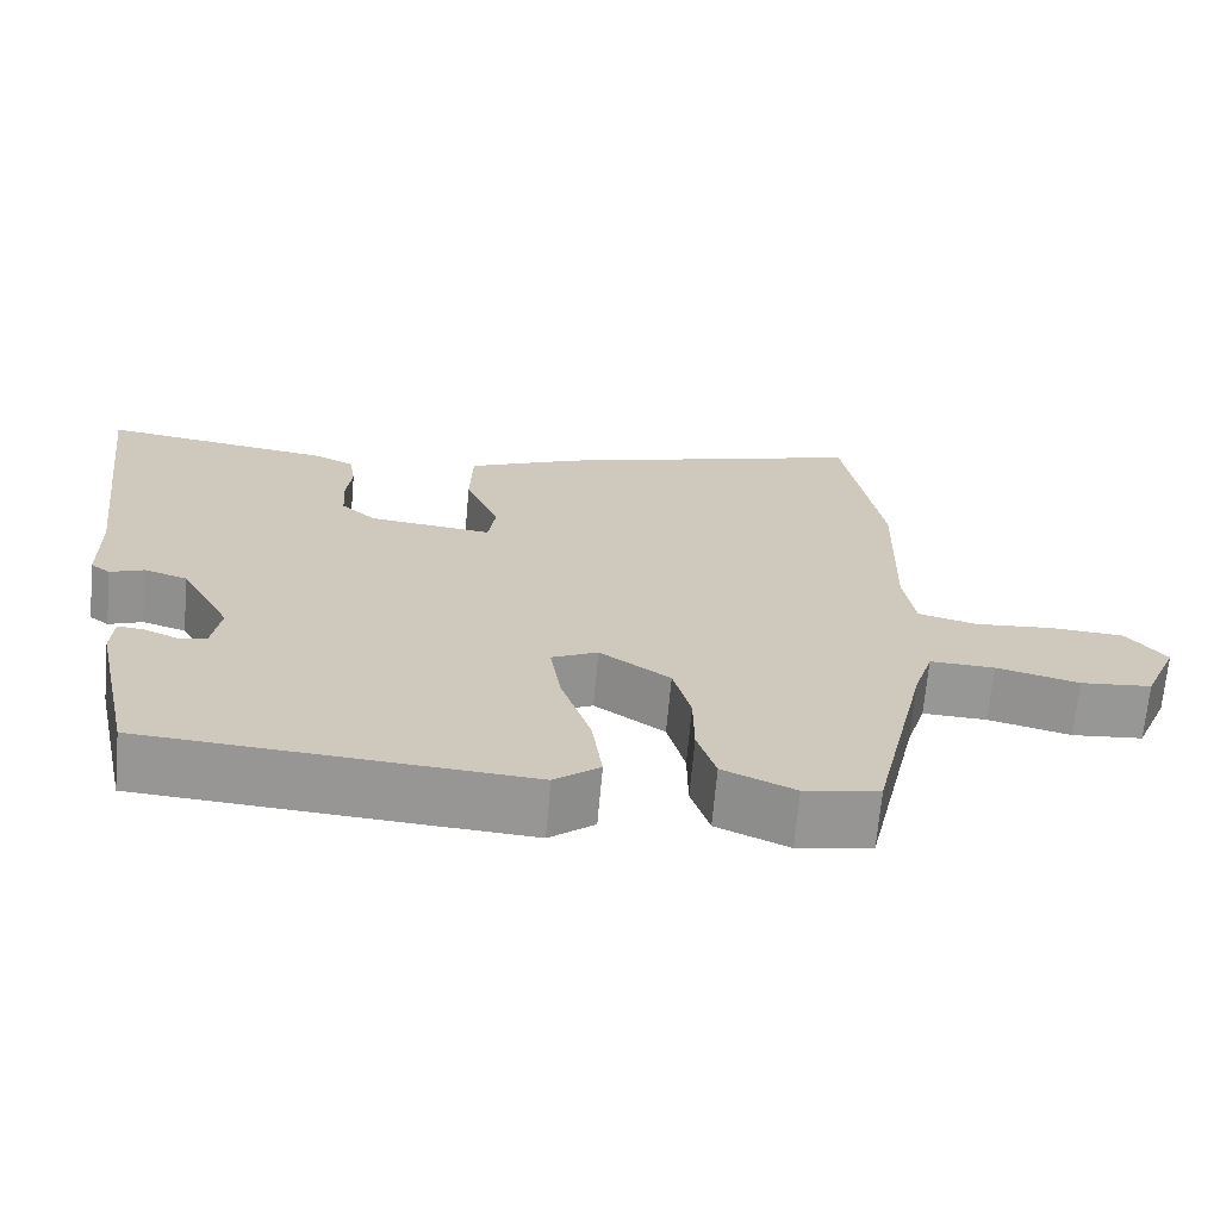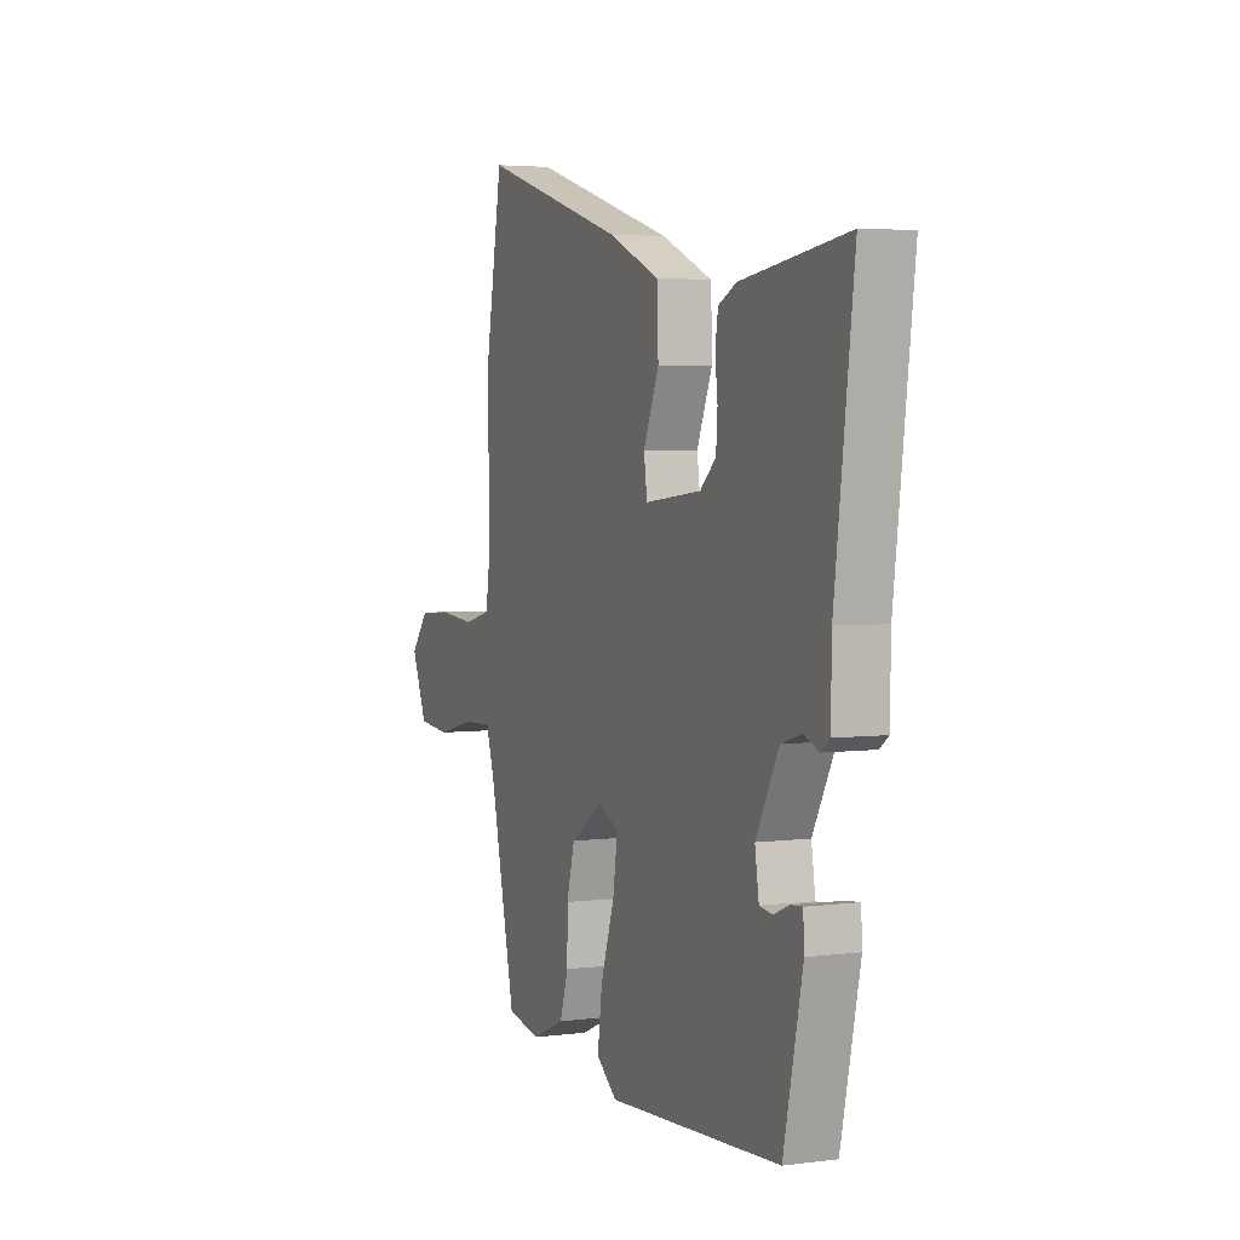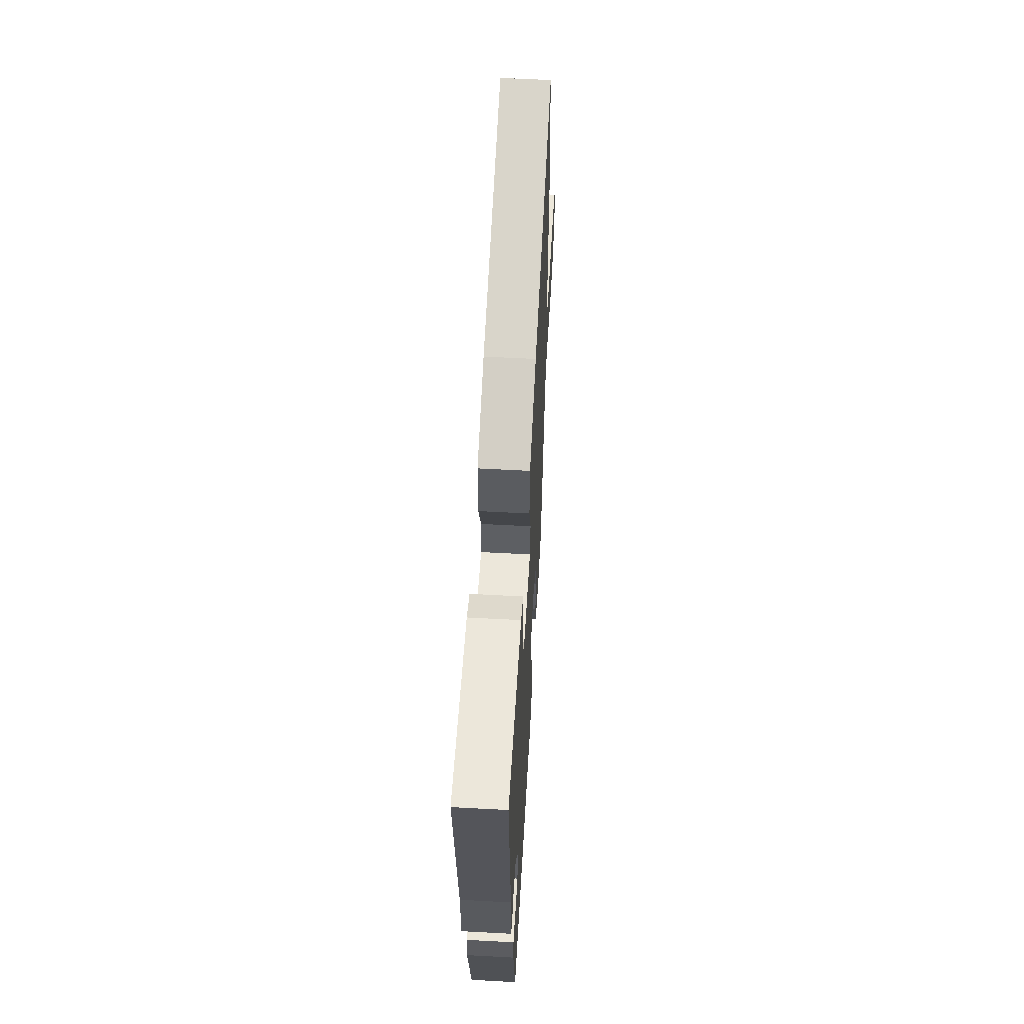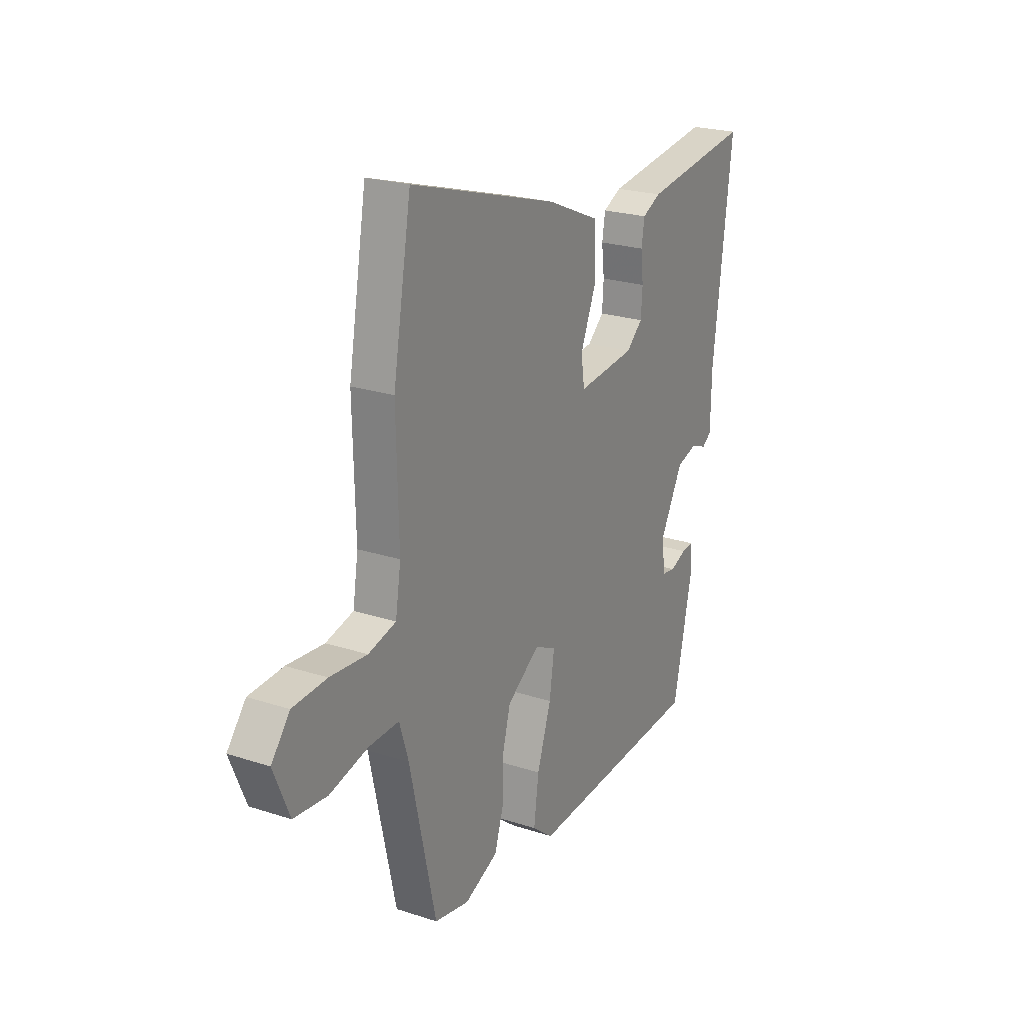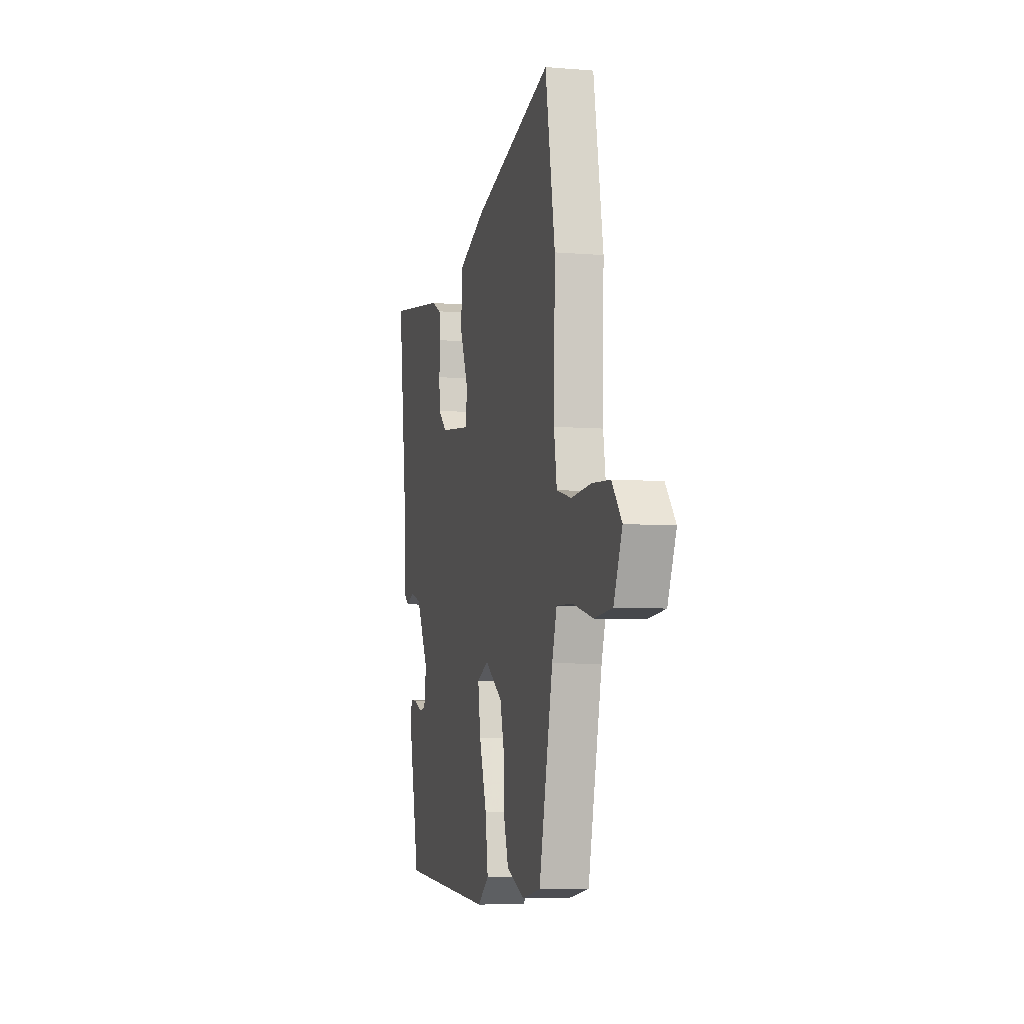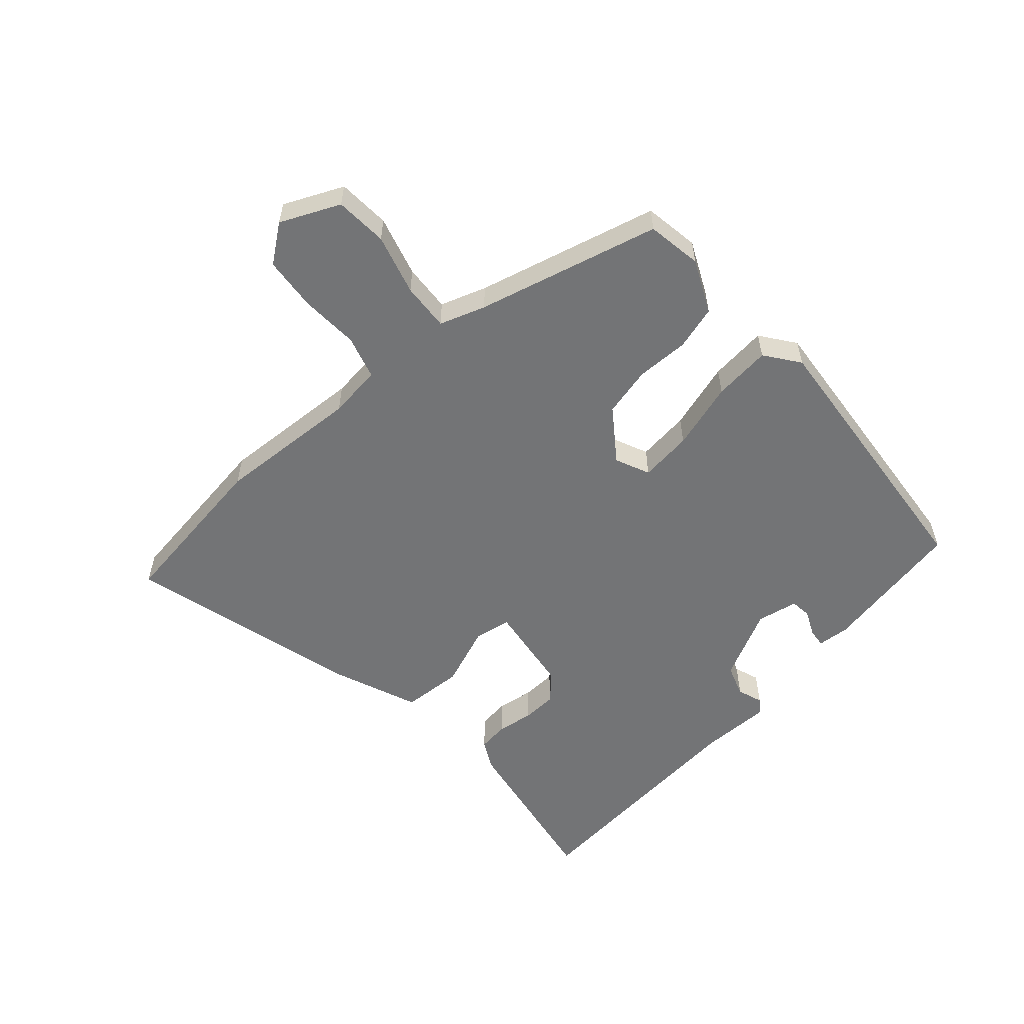
<metadata>
{"format":"obj","ext":"obj","renderer":"f3d","projection":"perspective","resolution":1024,"background":"white","views":[{"elev":-68.2,"azim":-5.1,"up":"+Z"},{"elev":4.0,"azim":-112.9,"up":"+Z"},{"elev":57.9,"azim":-86.8,"up":"+Z"},{"elev":22.9,"azim":119.2,"up":"+Z"},{"elev":-6.3,"azim":76.0,"up":"+Z"},{"elev":-56.2,"azim":130.1,"up":"+Y"}]}
</metadata>
<code>
v -0.401 0.07 -0.502
v -0.453 0.07 -0.262
v -0.45 0.07 -0.208
v -0.418 0.07 -0.211
v -0.376 0.07 -0.229
v -0.341 0.07 -0.224
v -0.33 0.07 -0.155
v -0.392 0.07 -0.039
v -0.446 0.07 -0.022
v -0.488 0.07 -0.038
v -0.512 0.07 -0.02
v -0.514 0.07 0.098
v -0.565 0.07 0.506
v -0.279 0.07 0.465
v -0.23 0.07 0.441
v -0.222 0.07 0.39
v -0.229 0.07 0.328
v -0.225 0.07 0.27
v -0.182 0.07 0.231
v -0.029 0.07 0.214
v -0.02 0.07 0.276
v -0.062 0.07 0.377
v -0.059 0.07 0.479
v 0.081 0.07 0.539
v 0.473 0.07 0.656
v 0.521 0.07 0.379
v 0.515 0.07 0.137
v 0.529 0.07 0.048
v 0.602 0.07 0.029
v 0.7 0.07 0.037
v 0.79 0.07 0.031
v 0.839 0.07 -0.03
v 0.797 0.07 -0.13
v 0.709 0.07 -0.138
v 0.607 0.07 -0.112
v 0.527 0.07 -0.109
v 0.503 0.07 -0.186
v 0.434 0.07 -0.493
v 0.342 0.07 -0.51
v 0.253 0.07 -0.471
v 0.23 0.07 -0.398
v 0.229 0.07 -0.31
v 0.207 0.07 -0.227
v 0.12 0.07 -0.167
v 0.063 0.07 -0.194
v 0.076 0.07 -0.282
v 0.113 0.07 -0.394
v 0.126 0.07 -0.49
v 0.07 0.07 -0.534
v -0.401 0 -0.502
v -0.453 0 -0.262
v -0.45 0 -0.208
v -0.418 0 -0.211
v -0.376 0 -0.229
v -0.341 0 -0.224
v -0.33 0 -0.155
v -0.392 0 -0.039
v -0.446 0 -0.022
v -0.488 0 -0.038
v -0.512 0 -0.02
v -0.514 0 0.098
v -0.565 0 0.506
v -0.279 0 0.465
v -0.23 0 0.441
v -0.222 0 0.39
v -0.229 0 0.328
v -0.225 0 0.27
v -0.182 0 0.231
v -0.029 0 0.214
v -0.02 0 0.276
v -0.062 0 0.377
v -0.059 0 0.479
v 0.081 0 0.539
v 0.473 0 0.656
v 0.521 0 0.379
v 0.515 0 0.137
v 0.529 0 0.048
v 0.602 0 0.029
v 0.7 0 0.037
v 0.79 0 0.031
v 0.839 0 -0.03
v 0.797 0 -0.13
v 0.709 0 -0.138
v 0.607 0 -0.112
v 0.527 0 -0.109
v 0.503 0 -0.186
v 0.434 0 -0.493
v 0.342 0 -0.51
v 0.253 0 -0.471
v 0.23 0 -0.398
v 0.229 0 -0.31
v 0.207 0 -0.227
v 0.12 0 -0.167
v 0.063 0 -0.194
v 0.076 0 -0.282
v 0.113 0 -0.394
v 0.126 0 -0.49
v 0.07 0 -0.534
f 46 47 48 49
f 45 46 49 1
f 39 40 41 42
f 37 38 39 42
f 36 37 42 43
f 32 33 34 35
f 32 35 36
f 29 30 31 32
f 29 32 36
f 28 29 36 43
f 24 25 26 27
f 21 22 23 24
f 20 21 24 27
f 19 20 27 28
f 14 15 16 17
f 12 13 14 17
f 12 17 18
f 9 10 11 12
f 8 9 12 18
f 7 8 18 19
f 2 3 4 5
f 45 1 2 5
f 44 45 5 6
f 28 43 44
f 19 28 44
f 6 7 19 44
f 98 97 96 95
f 50 98 95 94
f 91 90 89 88
f 91 88 87 86
f 92 91 86 85
f 84 83 82 81
f 85 84 81
f 81 80 79 78
f 85 81 78
f 92 85 78 77
f 76 75 74 73
f 73 72 71 70
f 76 73 70 69
f 77 76 69 68
f 66 65 64 63
f 66 63 62 61
f 67 66 61
f 61 60 59 58
f 67 61 58 57
f 68 67 57 56
f 54 53 52 51
f 54 51 50 94
f 55 54 94 93
f 93 92 77
f 93 77 68
f 93 68 56 55
f 1 50 51 2
f 2 51 52 3
f 3 52 53 4
f 4 53 54 5
f 5 54 55 6
f 6 55 56 7
f 7 56 57 8
f 8 57 58 9
f 9 58 59 10
f 10 59 60 11
f 11 60 61 12
f 12 61 62 13
f 13 62 63 14
f 14 63 64 15
f 15 64 65 16
f 16 65 66 17
f 17 66 67 18
f 18 67 68 19
f 19 68 69 20
f 20 69 70 21
f 21 70 71 22
f 22 71 72 23
f 23 72 73 24
f 24 73 74 25
f 25 74 75 26
f 26 75 76 27
f 27 76 77 28
f 28 77 78 29
f 29 78 79 30
f 30 79 80 31
f 31 80 81 32
f 32 81 82 33
f 33 82 83 34
f 34 83 84 35
f 35 84 85 36
f 36 85 86 37
f 37 86 87 38
f 38 87 88 39
f 39 88 89 40
f 40 89 90 41
f 41 90 91 42
f 42 91 92 43
f 43 92 93 44
f 44 93 94 45
f 45 94 95 46
f 46 95 96 47
f 47 96 97 48
f 48 97 98 49
f 49 98 50 1

</code>
